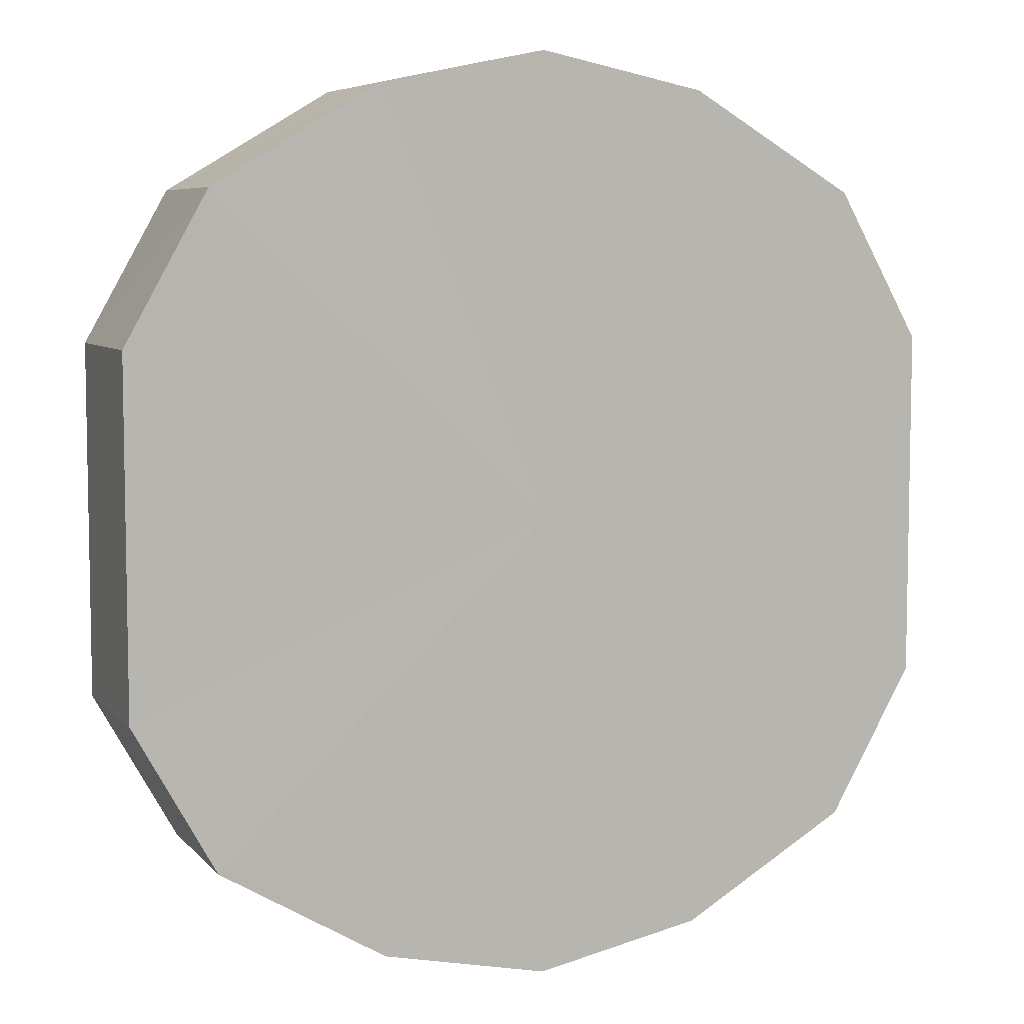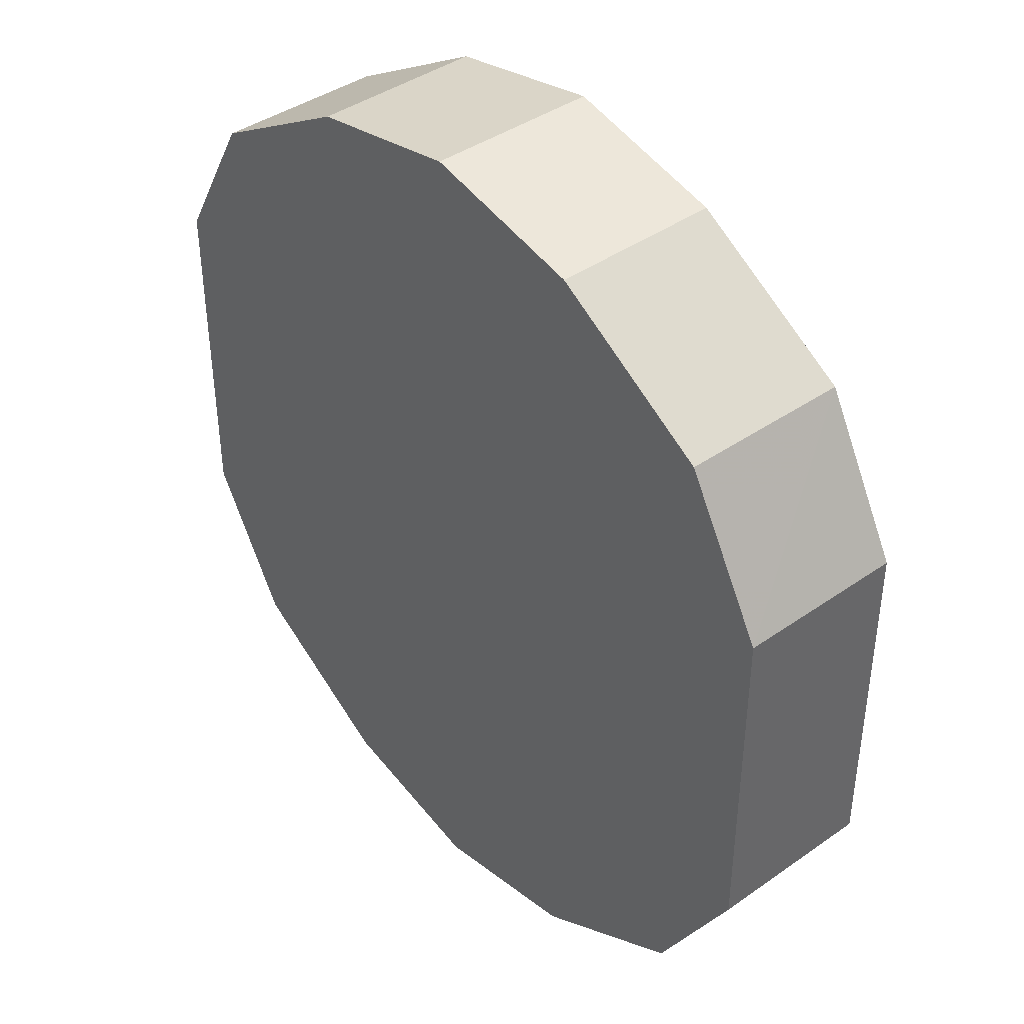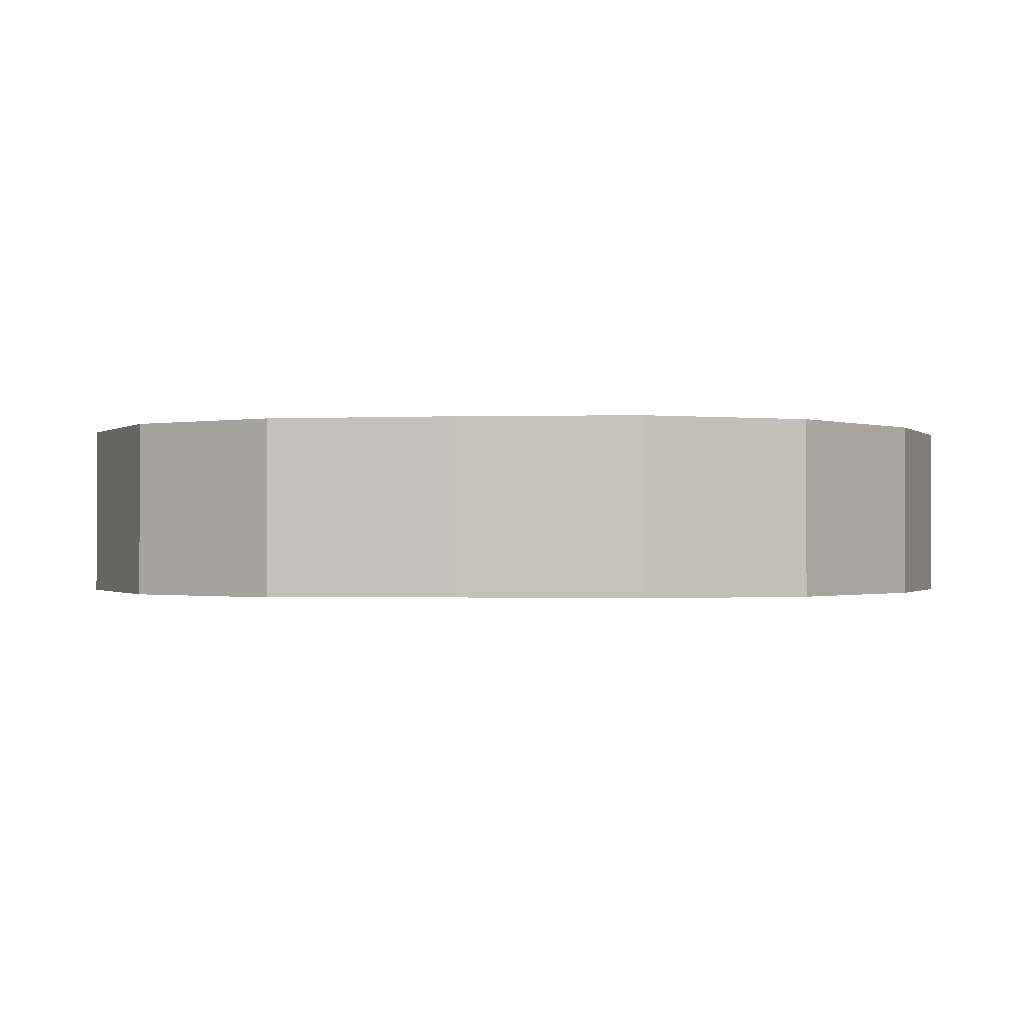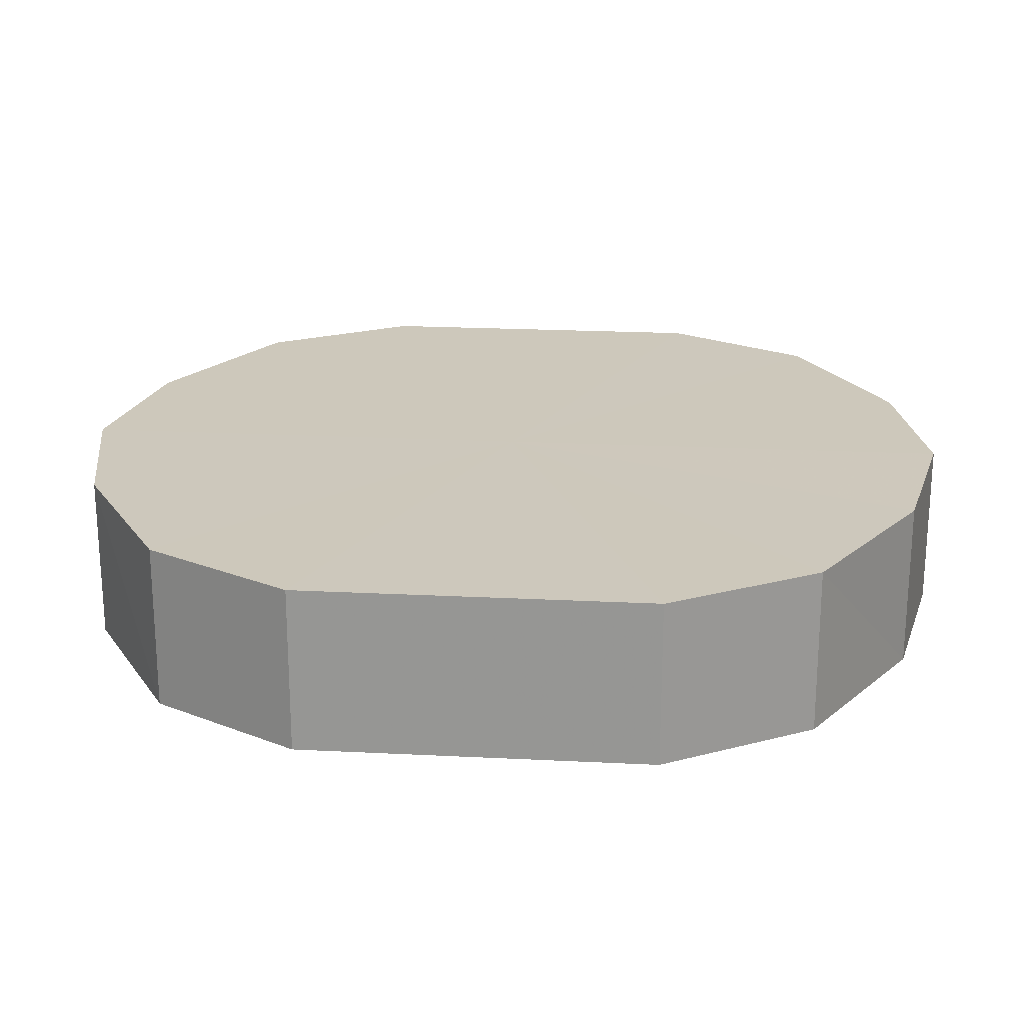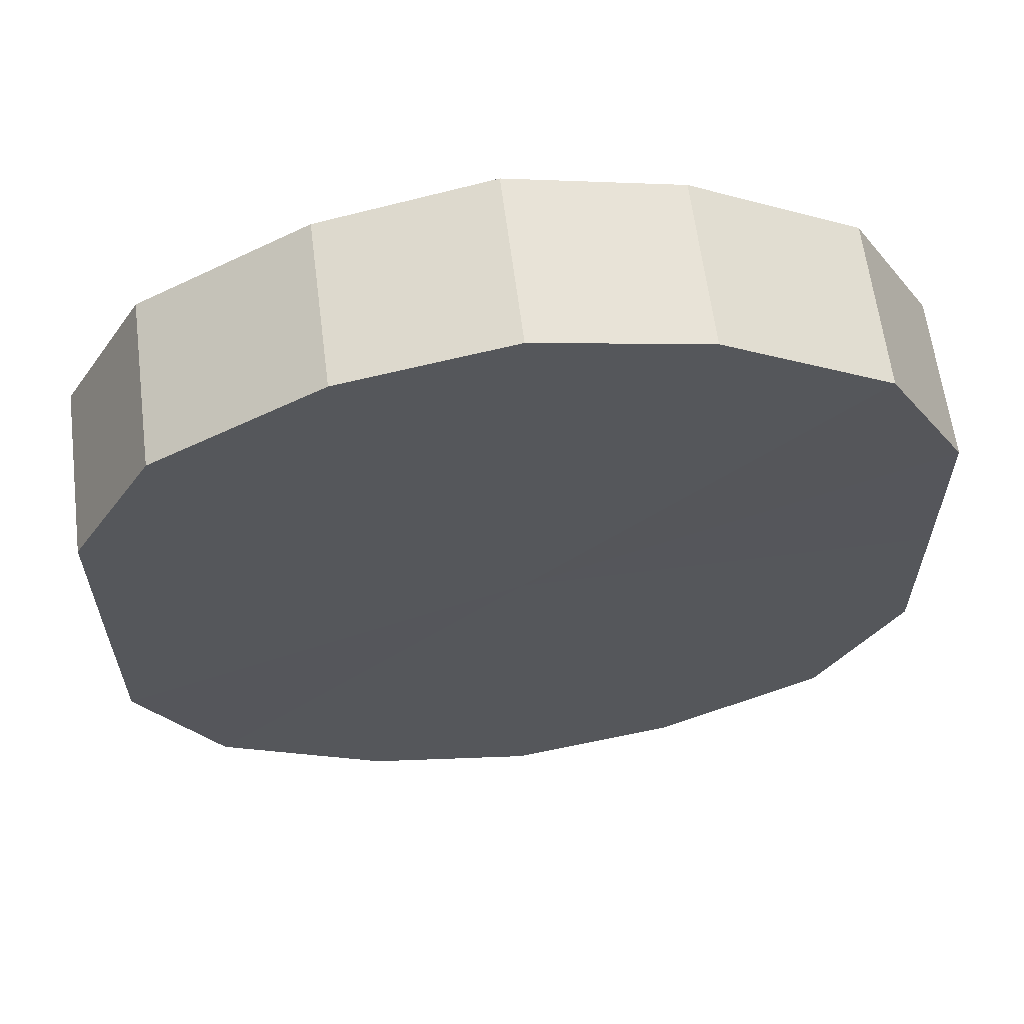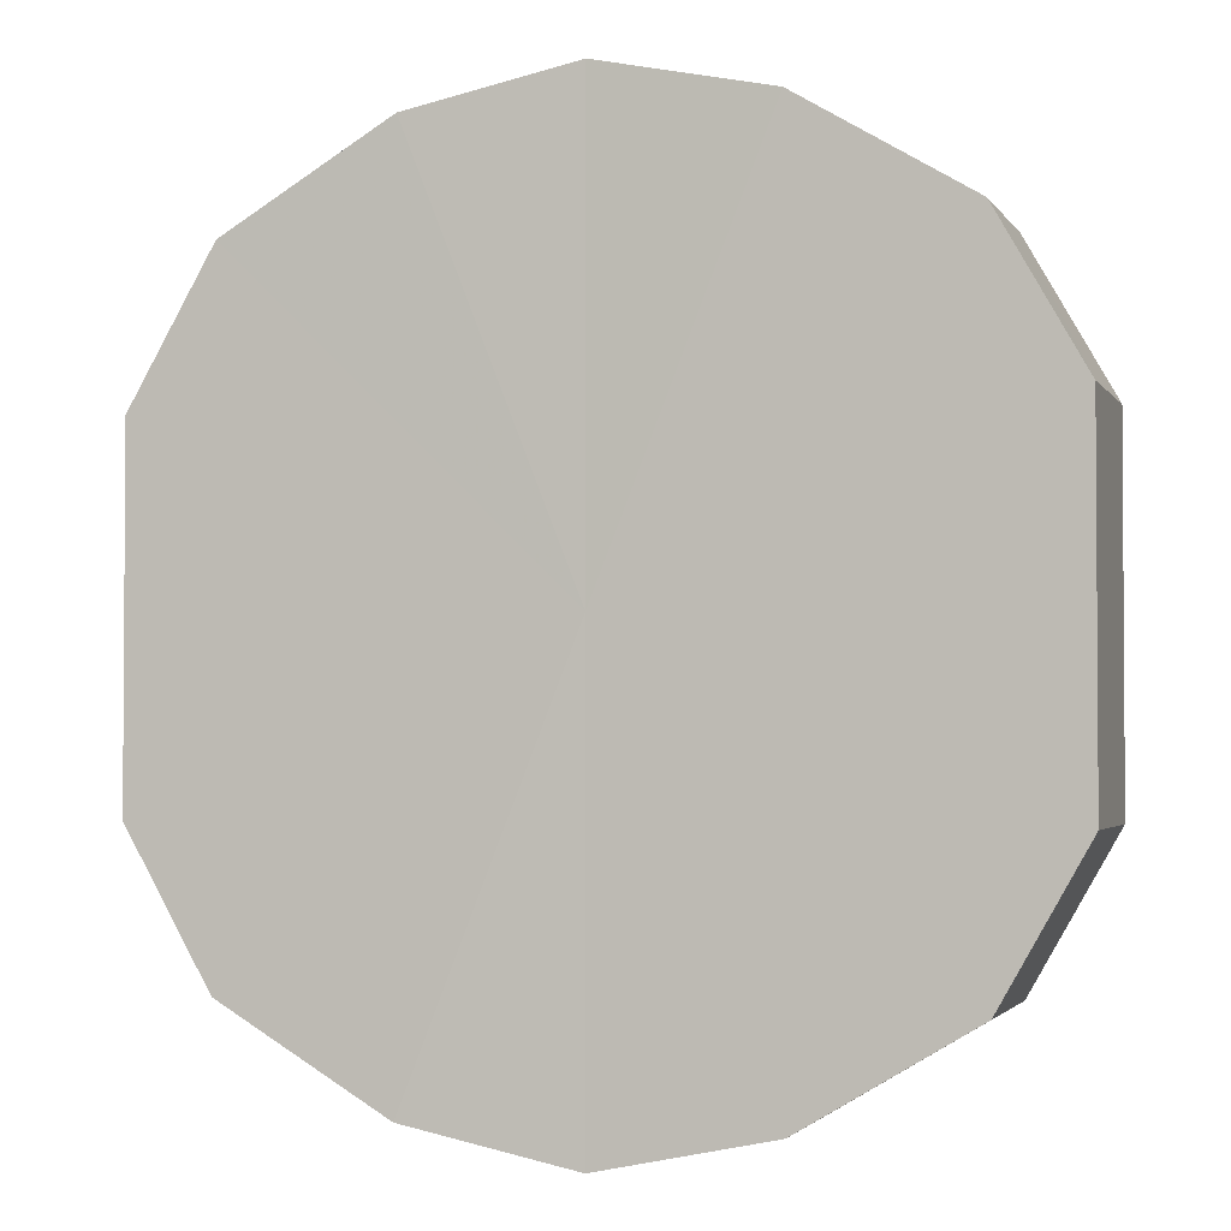
<metadata>
{"format":"obj","ext":"obj","renderer":"f3d","projection":"perspective","resolution":1024,"background":"white","views":[{"elev":6.5,"azim":-21.8,"up":"+Z"},{"elev":41.6,"azim":-130.1,"up":"+Z"},{"elev":-0.6,"azim":-82.4,"up":"+Y"},{"elev":22.0,"azim":94.9,"up":"+Y"},{"elev":62.2,"azim":-7.2,"up":"+Z"},{"elev":-2.4,"azim":-163.2,"up":"+Z"}]}
</metadata>
<code>
o 14759
v 2202 1871 7.55
v 2202 1871 7.571
v 2202 1871 7.55
v 2202 1871 7.589
v 2202 1871 7.571
v 2202 1871 7.529
v 2202 1871 7.529
v 2202 1871 7.601
v 2202 1871 7.589
v 2202 1871 7.511
v 2202 1871 7.511
v 2202 1871 7.605
v 2202 1871 7.601
v 2202 1871 7.499
v 2202 1871 7.499
v 2202 1871 7.601
v 2202 1871 7.605
v 2202 1871 7.495
v 2202 1871 7.495
v 2202 1871 7.589
v 2202 1871 7.601
v 2202 1871 7.499
v 2202 1871 7.499
v 2202 1871 7.571
v 2202 1871 7.589
v 2202 1871 7.511
v 2202 1871 7.511
v 2202 1871 7.55
v 2202 1871 7.571
v 2202 1871 7.529
v 2202 1871 7.529
v 2202 1871 7.55
v 2202 1871 7.55
v 2202 1871 7.571
v 2202 1871 7.571
v 2202 1871 7.589
v 2202 1871 7.589
v 2202 1871 7.529
v 2202 1871 7.55
v 2202 1871 7.511
v 2202 1871 7.529
v 2202 1871 7.601
v 2202 1871 7.601
v 2202 1871 7.499
v 2202 1871 7.511
v 2202 1871 7.495
v 2202 1871 7.499
v 2202 1871 7.605
v 2202 1871 7.605
v 2202 1871 7.499
v 2202 1871 7.495
v 2202 1871 7.511
v 2202 1871 7.499
v 2202 1871 7.601
v 2202 1871 7.601
v 2202 1871 7.529
v 2202 1871 7.511
v 2202 1871 7.55
v 2202 1871 7.529
v 2202 1871 7.589
v 2202 1871 7.589
v 2202 1871 7.571
v 2202 1871 7.55
v 2202 1871 7.571
v 2202 1871 7.55
v 2202 1871 7.571
v 2202 1871 7.55
v 2202 1871 7.589
v 2202 1871 7.529
v 2202 1871 7.601
v 2202 1871 7.511
v 2202 1871 7.605
v 2202 1871 7.499
v 2202 1871 7.601
v 2202 1871 7.495
v 2202 1871 7.589
v 2202 1871 7.499
v 2202 1871 7.571
v 2202 1871 7.511
v 2202 1871 7.55
v 2202 1871 7.529
v 2202 1871 7.55
v 2202 1871 7.55
v 2202 1871 7.571
v 2202 1871 7.529
v 2202 1871 7.589
v 2202 1871 7.511
v 2202 1871 7.601
v 2202 1871 7.499
v 2202 1871 7.605
v 2202 1871 7.495
v 2202 1871 7.601
v 2202 1871 7.499
v 2202 1871 7.589
v 2202 1871 7.511
v 2202 1871 7.571
v 2202 1871 7.529
v 2202 1871 7.55
f 1 2 3
f 2 4 5
f 6 1 7
f 4 8 9
f 10 6 11
f 8 12 13
f 14 10 15
f 12 16 17
f 18 14 19
f 16 20 21
f 22 18 23
f 20 24 25
f 26 22 27
f 24 28 29
f 30 26 31
f 28 30 32
f 33 34 35
f 35 36 37
f 38 39 33
f 40 41 38
f 37 42 43
f 44 45 40
f 46 47 44
f 43 48 49
f 50 51 46
f 52 53 50
f 49 54 55
f 56 57 52
f 58 59 56
f 55 60 61
f 62 63 58
f 61 64 62
f 65 66 67
f 65 68 66
f 65 67 69
f 65 70 68
f 65 69 71
f 65 72 70
f 65 71 73
f 65 74 72
f 65 73 75
f 65 76 74
f 65 75 77
f 65 78 76
f 65 77 79
f 65 80 78
f 65 79 81
f 65 81 80
f 82 83 84
f 82 85 83
f 82 84 86
f 82 87 85
f 82 86 88
f 82 89 87
f 82 88 90
f 82 91 89
f 82 90 92
f 82 93 91
f 82 92 94
f 82 95 93
f 82 94 96
f 82 97 95
f 82 96 98
f 82 98 97

</code>
